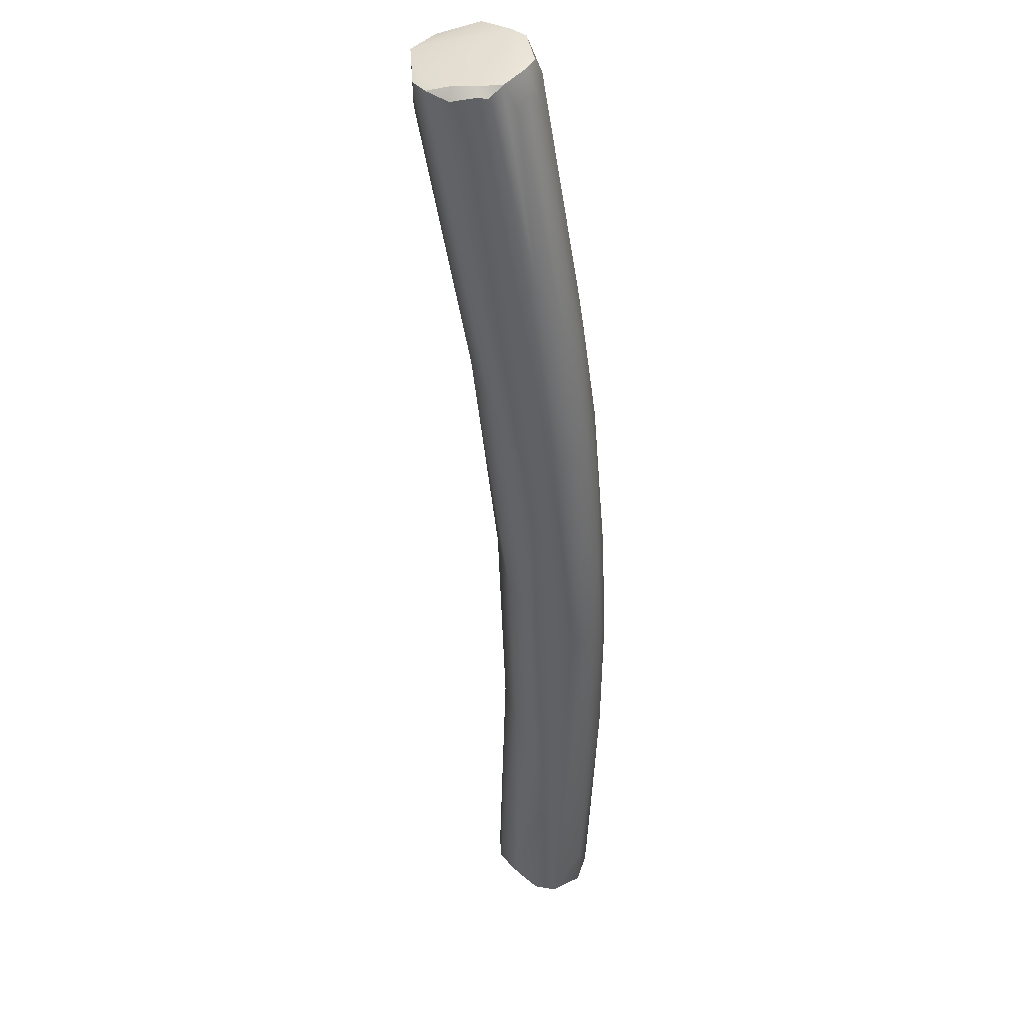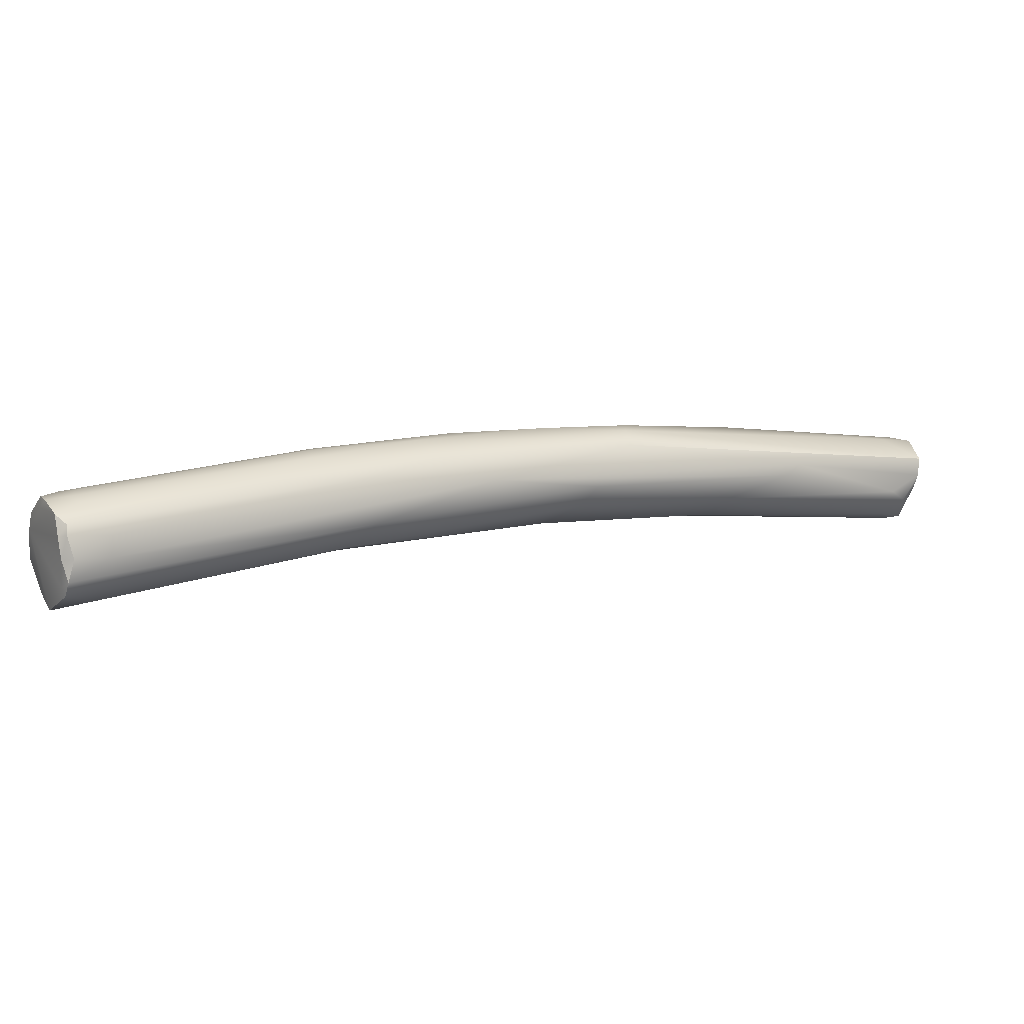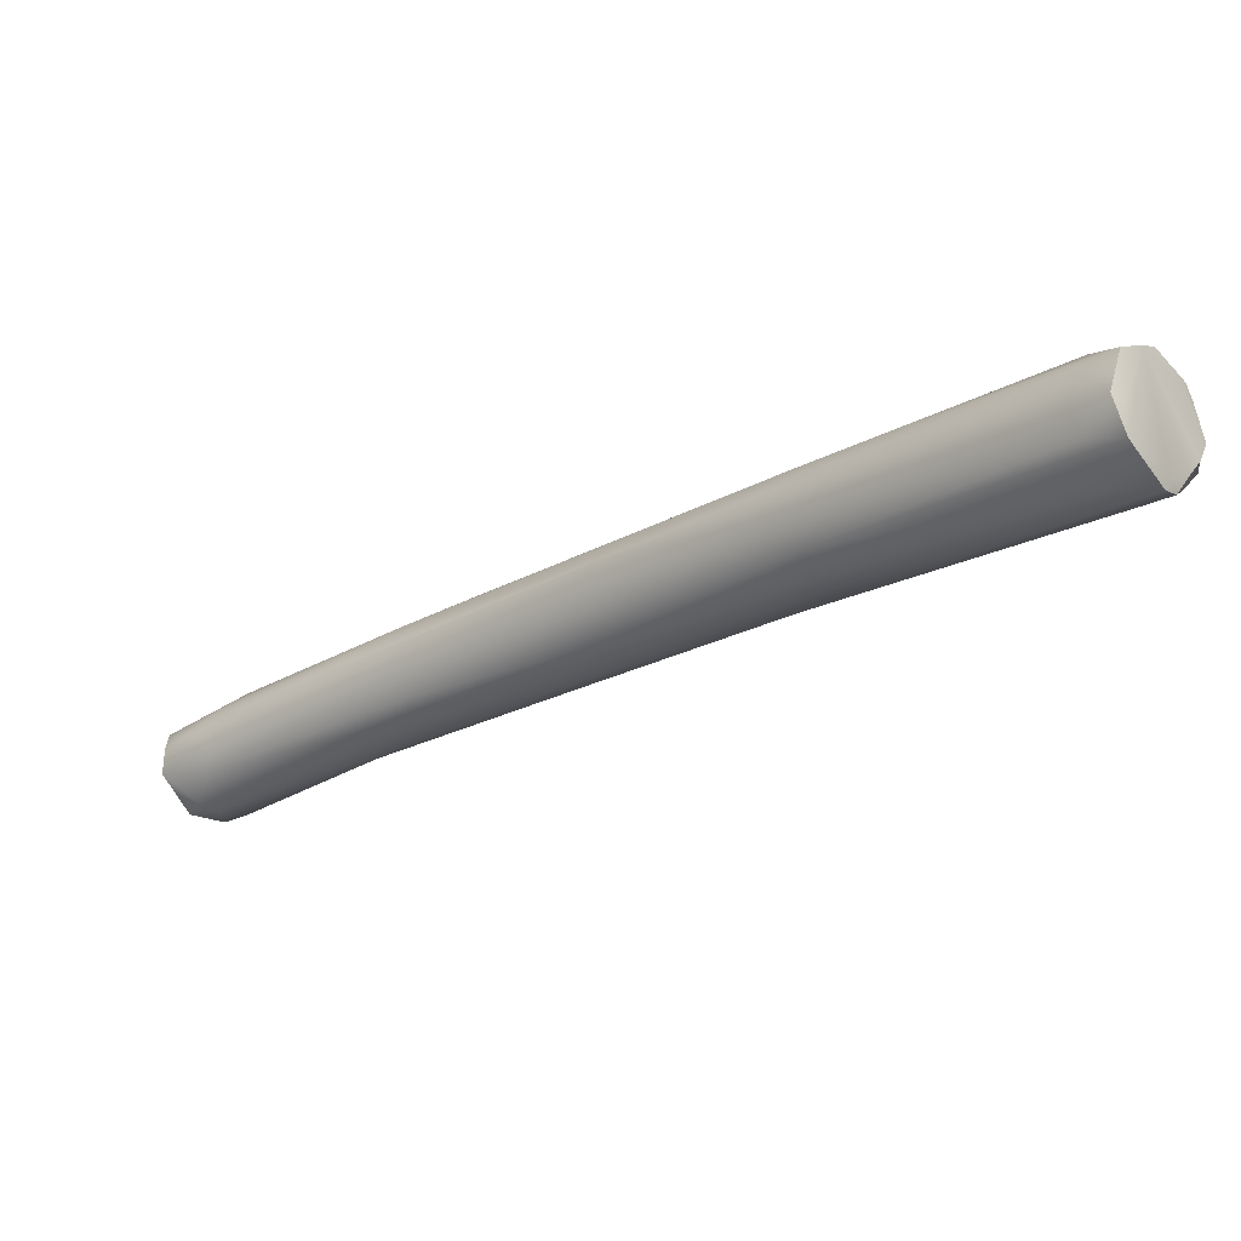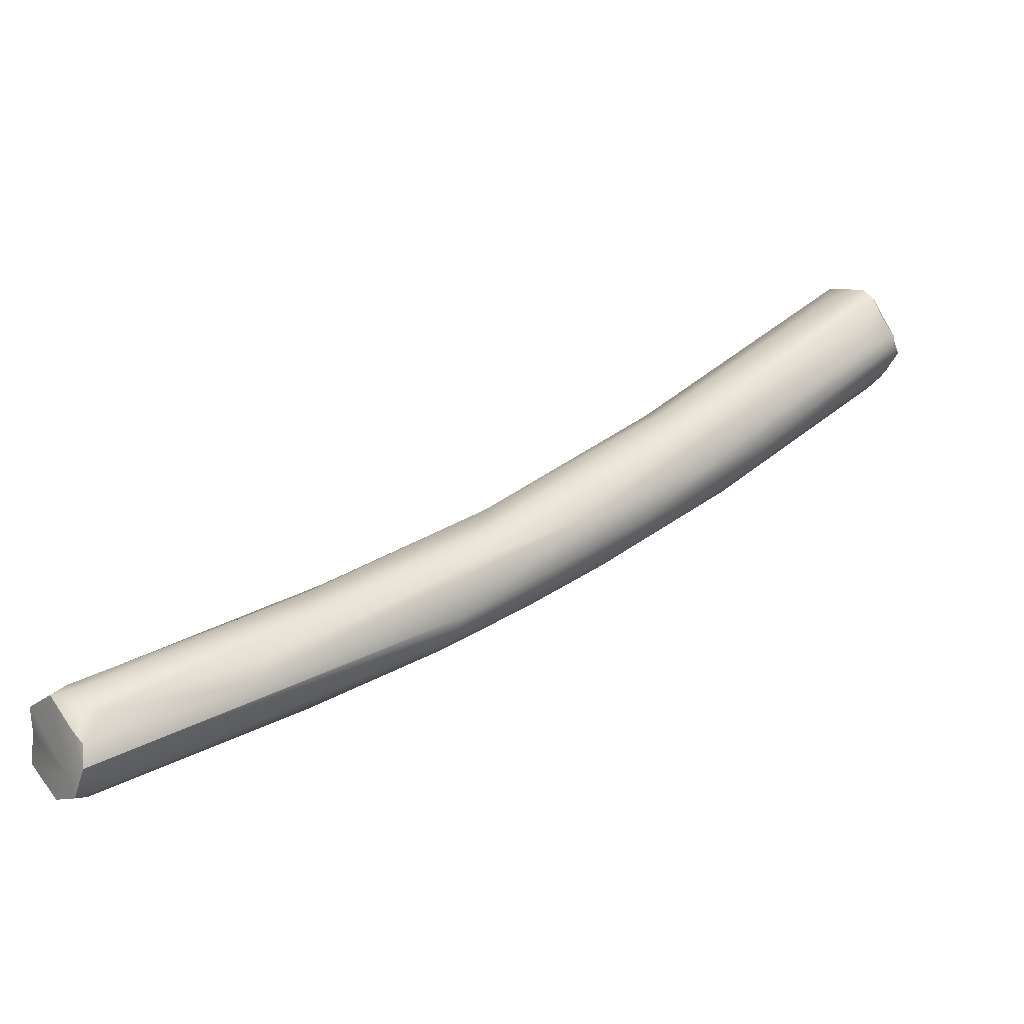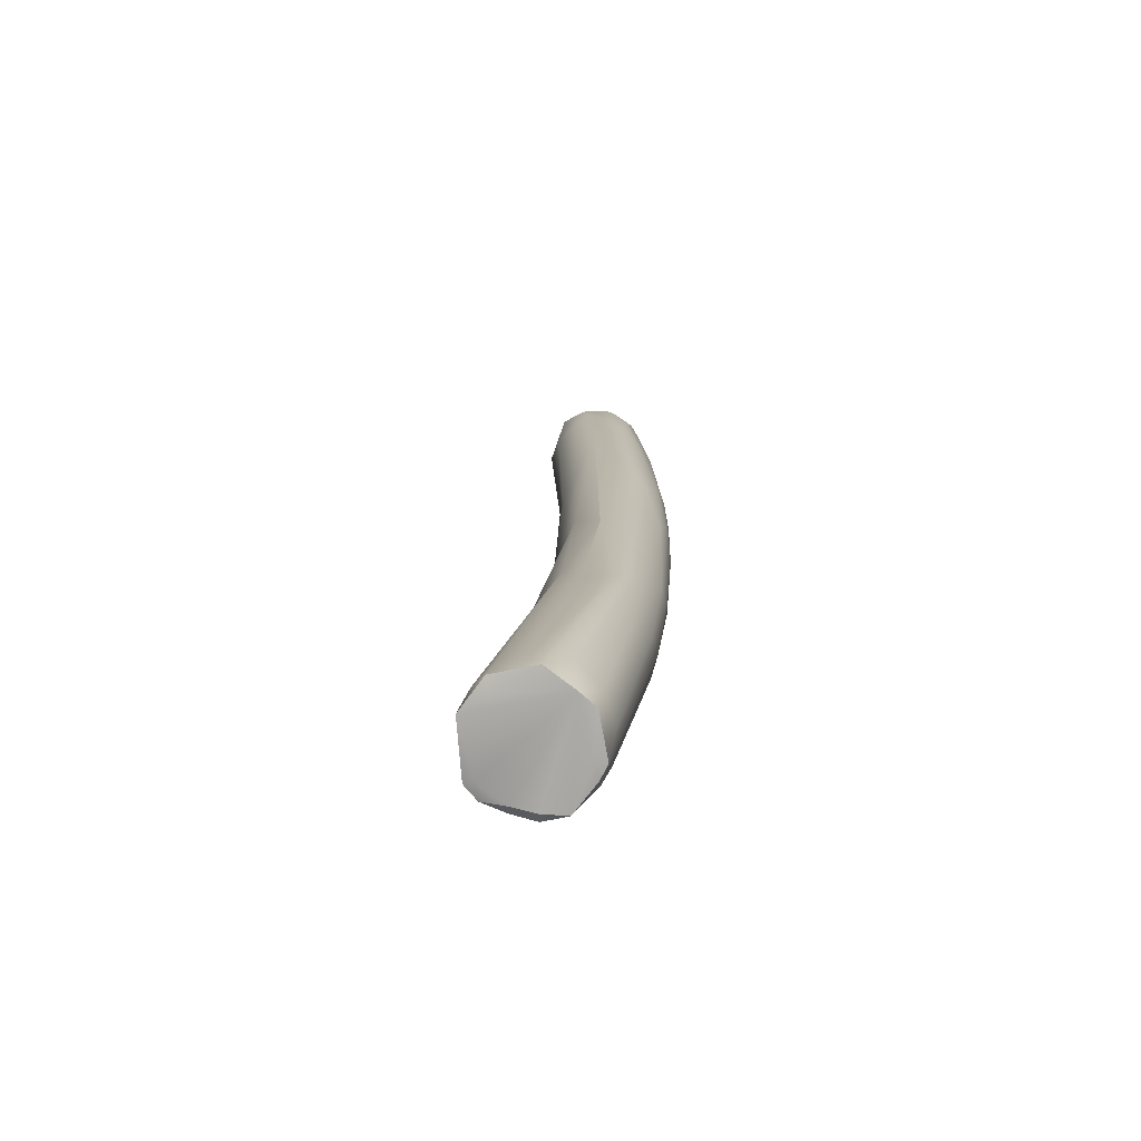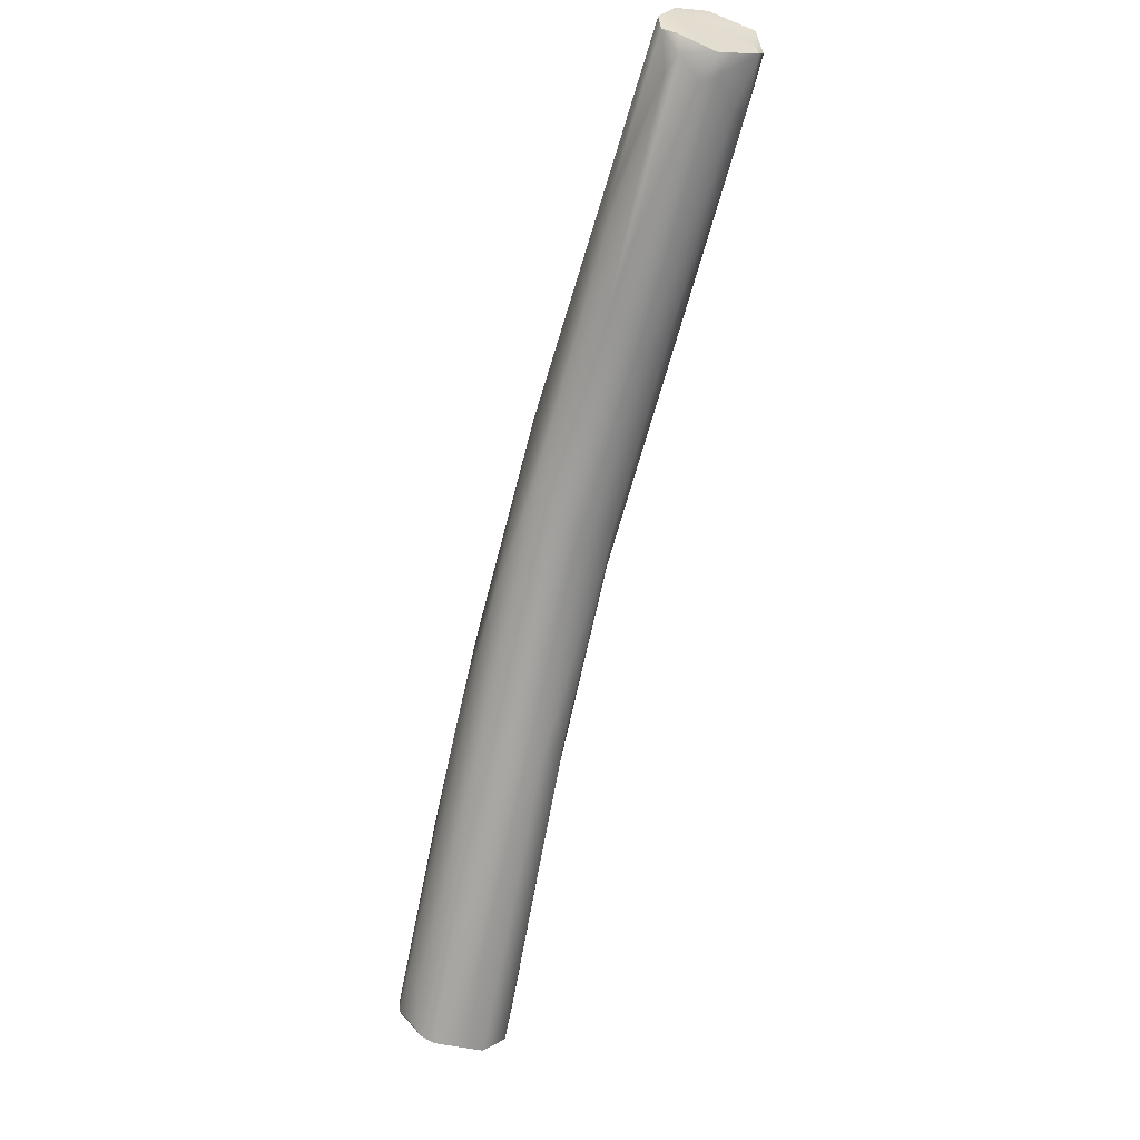
<metadata>
{"format":"obj","ext":"obj","renderer":"f3d","projection":"perspective","resolution":1024,"background":"white","views":[{"elev":-10.6,"azim":74.6,"up":"+Z"},{"elev":-25.1,"azim":115.9,"up":"+Y"},{"elev":40.8,"azim":0.3,"up":"+Z"},{"elev":-77.2,"azim":-1.0,"up":"+Z"},{"elev":51.4,"azim":73.6,"up":"+Z"},{"elev":-54.5,"azim":-143.8,"up":"+Y"}]}
</metadata>
<code>
v -53.54 -121 937.6
v -52.96 -120.9 937.8
v -54.4 -121.2 938.1
v -54.09 -121.3 938.6
v -53.78 -121.2 939.6
v -53.59 -121.4 938.4
v -53.71 -120.5 937.3
v -53.83 -119.2 937.4
v -53.71 -118.8 937.3
v -55.11 -120.6 939
v -55.03 -119.9 938.9
v -55.09 -120 939.3
v -55.1 -119.1 939
v -54.85 -119.7 939.5
v -54.47 -120 939.8
v -54.61 -118.5 938.7
v -54.4 -118.8 939.2
v -54.31 -118.5 938
v -54.08 -118.5 938.5
v -54.03 -118.5 938.9
v -53.67 -118.5 938.3
v -53.51 -118.6 937.9
v -53.79 -120.6 940.2
v -53.57 -119.7 940.5
v -53.41 -120.3 937
v -53.41 -119.7 936.9
v -52.73 -119 938
v -52.81 -119.4 940.8
v -51.51 -120.7 942.1
v -51.3 -119.4 941.6
v -49.31 -121.4 940.3
v -49.6 -121 940
v -48.98 -122.1 943.7
v -50.98 -119.1 941.1
v -50.5 -119.1 941
v -48.14 -122.4 941.9
v -48.16 -122.6 943.7
v -48.43 -122.7 942.9
v -48.35 -119.7 942
v -48.58 -120.6 944.2
v -46.97 -120.6 945
v -47.46 -120.1 944
v -47.52 -119.9 943.4
v -44.72 -123.3 947.1
v -43.82 -123.8 945.3
v -44.98 -120.7 944.2
v -44.35 -121.8 943.8
v -44.57 -121.1 944
v -44.96 -120.7 945.6
v -44.29 -121.1 946.6
v -45.88 -120.3 944.4
v -43.76 -123.3 944.7
v -43.78 -124.2 946.6
v -43.1 -121.2 946.5
v -42.56 -121.5 945.9
v -41.56 -122.3 946.1
v -43.58 -123 948.3
v -39.1 -126.1 951.2
v -40.8 -123.9 946.7
v -39.31 -123.6 947.8
v -40.23 -124.9 951
v -38.89 -124.9 952.3
v -40.37 -122.2 948.1
v -39.61 -122.5 949.5
v -40.07 -122.5 949.7
v -38.47 -125.8 949.4
v -38.65 -126.3 950.4
v -37.53 -124.8 949.3
v -39.12 -124 951.8
v -39.22 -123.5 951.4
v -37.16 -123.6 951
v -37.07 -123.8 952
v -36.43 -124.3 950.6
v -36.75 -123.9 950.8
v -37.06 -124.2 952.9
v -39.1 -123 948.5
v -35.1 -125.5 951.4
v -33.79 -128.8 956.3
v -32.97 -129.3 956.7
v -33.26 -129.1 955.3
v -32.11 -129.4 955.5
v -32.01 -129.2 955.6
v -34.09 -128.1 956.6
v -33.31 -128.6 957.3
v -32.99 -128.6 957.1
v -32.11 -126.6 957
v -33.74 -127.6 957
v -33.01 -127.5 957.6
v -33.47 -126.6 956.8
v -32.44 -126.9 957.2
v -32.7 -126.3 956.7
v -31.81 -129.2 955.2
v -32.37 -128.4 954.2
v -31.57 -128.6 954.9
v -32.12 -127.8 954.1
v -31.48 -128.6 955.2
v -31.18 -128.1 954.9
v -31.17 -128.1 955.2
v -32.15 -126.2 956.1
v -31.43 -126.9 956.1
v -31.83 -126.3 955.2
v -31.36 -126.6 956.1
v -31.8 -126.3 955.8
v -31.16 -127.8 954.9
v -30.95 -127.5 955.2
v -31.53 -127 954.8
v -31.47 -126.7 955.2
v -31.21 -126.8 955.8
v -54.4 -121.2 938.1
v -53.71 -120.5 937.3
v -53.71 -118.8 937.3
v -55.11 -120.6 939
v -55.11 -120.6 939
v -55.09 -120 939.3
v -55.1 -119.1 939
v -55.1 -119.1 939
v -54.61 -118.5 938.7
v -54.31 -118.5 938
v -54.31 -118.5 938
v -53.41 -120.3 937
v -53.41 -119.7 936.9
v -53.41 -119.7 936.9
v -43.58 -123 948.3
v -32.97 -129.3 956.7
v -32.11 -129.4 955.5
v -33.31 -128.6 957.3
v -32.11 -126.6 957
v -33.01 -127.5 957.6
v -32.44 -126.9 957.2
v -31.81 -129.2 955.2
v -31.81 -129.2 955.2
v -31.57 -128.6 954.9
v -31.48 -128.6 955.2
v -31.18 -128.1 954.9
v -31.17 -128.1 955.2
v -31.36 -126.6 956.1
v -31.16 -127.8 954.9
v -30.95 -127.5 955.2
v -30.95 -127.5 955.2
v -31.21 -126.8 955.8
g grp1
f 7 1 3
f 25 2 1
f 25 1 7
f 3 4 10
f 10 4 5
f 5 23 10
f 1 6 3
f 3 6 4
f 6 38 4
f 38 5 4
f 18 9 8
f 111 118 22
f 26 120 110
f 110 8 26
f 27 121 111
f 9 26 8
f 27 111 22
f 112 12 11
f 13 8 11
f 11 12 13
f 114 14 115
f 113 11 8
f 114 15 14
f 8 13 18
f 119 116 16
f 117 115 17
f 113 8 109
f 14 15 24
f 115 14 24
f 20 117 30
f 117 17 30
f 118 117 19
f 117 20 19
f 109 8 110
f 23 114 10
f 17 115 28
f 17 28 30
f 118 19 21
f 24 28 115
f 22 118 21
f 39 22 21
f 23 29 15
f 114 23 15
f 24 15 29
f 36 6 1
f 23 5 33
f 36 1 2
f 25 32 2
f 33 29 23
f 37 33 5
f 37 5 38
f 27 22 39
f 122 32 25
f 21 19 35
f 21 35 39
f 40 24 29
f 28 24 40
f 28 40 30
f 30 34 20
f 19 20 34
f 19 34 35
f 2 31 36
f 2 32 31
f 6 36 38
f 33 44 29
f 57 29 44
f 30 42 34
f 34 42 43
f 43 35 34
f 39 35 43
f 30 41 42
f 30 40 41
f 38 53 37
f 36 53 38
f 123 40 29
f 37 53 33
f 33 53 44
f 69 40 123
f 69 41 40
f 39 43 51
f 51 43 49
f 43 42 49
f 27 39 46
f 46 39 51
f 45 36 52
f 36 31 52
f 53 36 45
f 32 122 47
f 121 27 48
f 121 48 47
f 46 48 27
f 48 56 47
f 46 55 48
f 54 55 46
f 41 69 70
f 42 50 49
f 50 42 41
f 41 70 50
f 49 54 51
f 54 49 65
f 65 49 50
f 50 70 65
f 46 51 54
f 52 31 59
f 31 32 59
f 59 32 47
f 52 66 45
f 66 52 59
f 53 58 44
f 44 58 61
f 61 57 44
f 48 55 56
f 55 54 63
f 55 76 56
f 76 55 63
f 53 45 67
f 67 58 53
f 45 66 67
f 59 47 60
f 47 56 60
f 60 68 59
f 61 62 57
f 62 69 123
f 65 64 54
f 63 54 64
f 60 56 76
f 64 71 63
f 66 93 92
f 59 93 66
f 76 63 74
f 63 71 74
f 76 74 73
f 76 73 60
f 68 60 77
f 60 73 77
f 89 70 69
f 71 64 72
f 64 65 72
f 71 72 99
f 70 75 65
f 75 72 65
f 68 95 59
f 59 95 93
f 70 89 75
f 75 89 91
f 75 91 72
f 99 72 91
f 61 83 62
f 78 61 58
f 61 78 83
f 78 84 83
f 78 58 79
f 79 84 78
f 67 80 58
f 80 79 58
f 124 90 85
f 79 80 81
f 66 92 81
f 81 67 66
f 80 67 81
f 125 82 124
f 125 130 82
f 90 124 82
f 83 84 87
f 62 83 87
f 126 124 85
f 126 85 88
f 84 128 87
f 90 88 85
f 89 69 128
f 101 74 71
f 101 71 103
f 86 99 91
f 62 87 69
f 69 87 128
f 128 129 89
f 129 91 89
f 86 91 129
f 71 99 103
f 94 96 131
f 93 132 92
f 130 133 82
f 82 133 90
f 95 132 93
f 95 68 97
f 132 95 97
f 96 94 134
f 134 98 96
f 135 90 133
f 68 104 97
f 134 137 98
f 98 137 105
f 90 135 138
f 100 102 127
f 90 100 127
f 136 103 99
f 136 99 86
f 90 138 100
f 77 73 106
f 73 74 107
f 108 100 138
f 108 102 100
f 107 74 101
f 140 107 101
f 136 140 101
f 103 136 101
f 104 68 77
f 77 139 104
f 106 139 77
f 106 73 107
f 106 107 139
f 107 140 139

</code>
